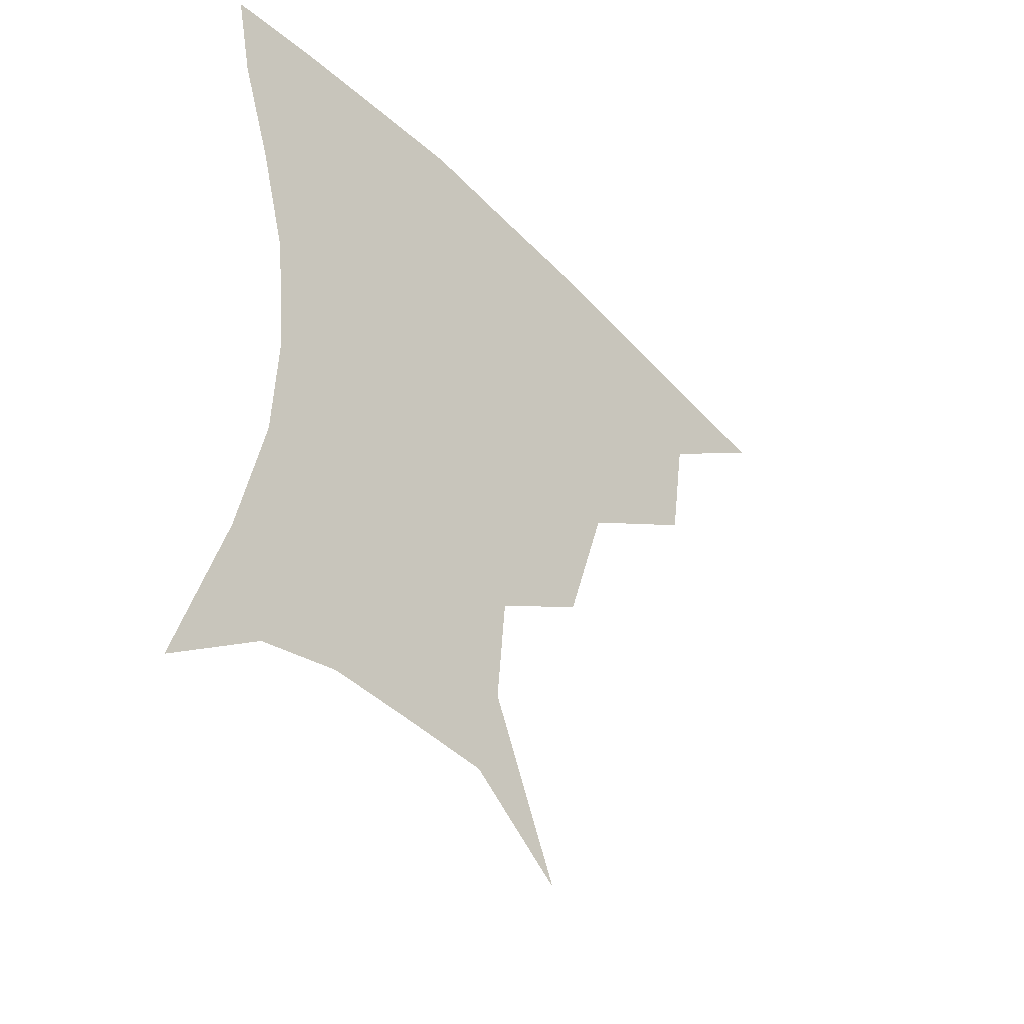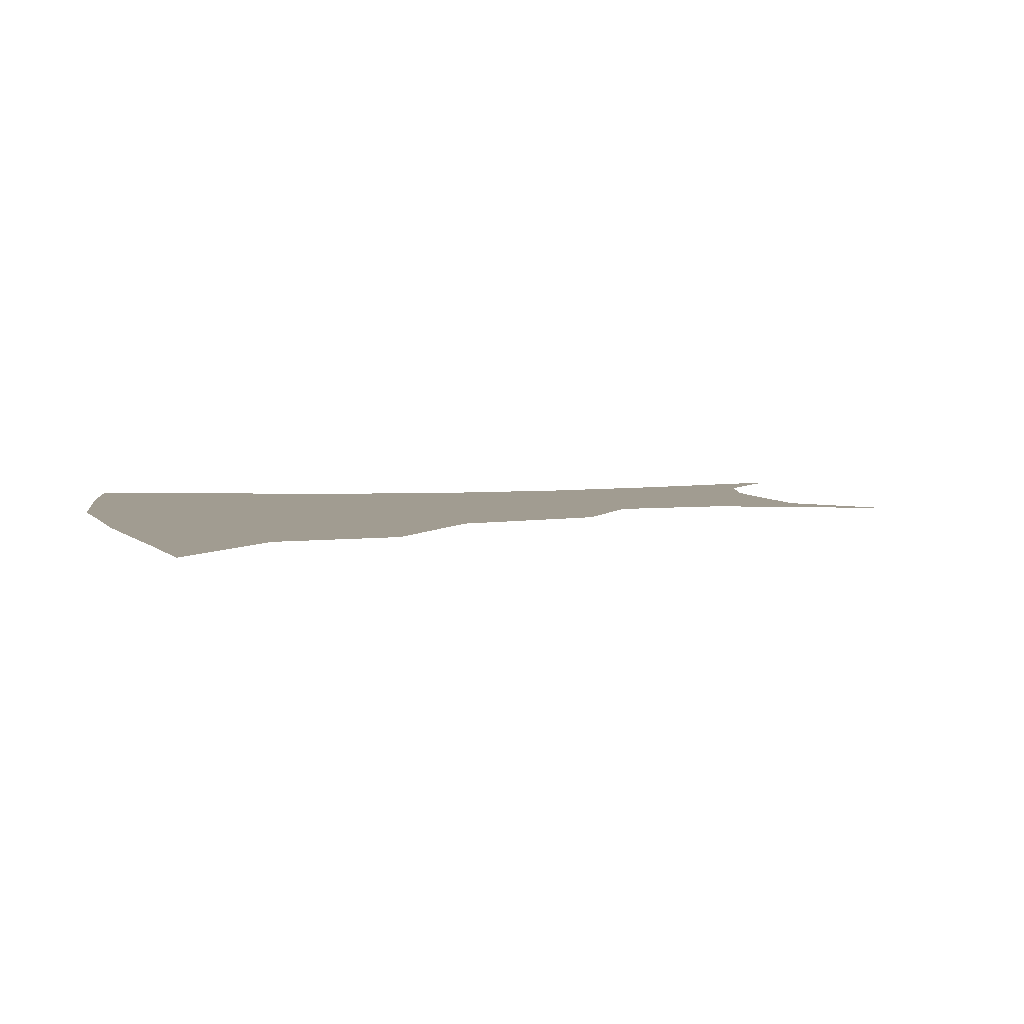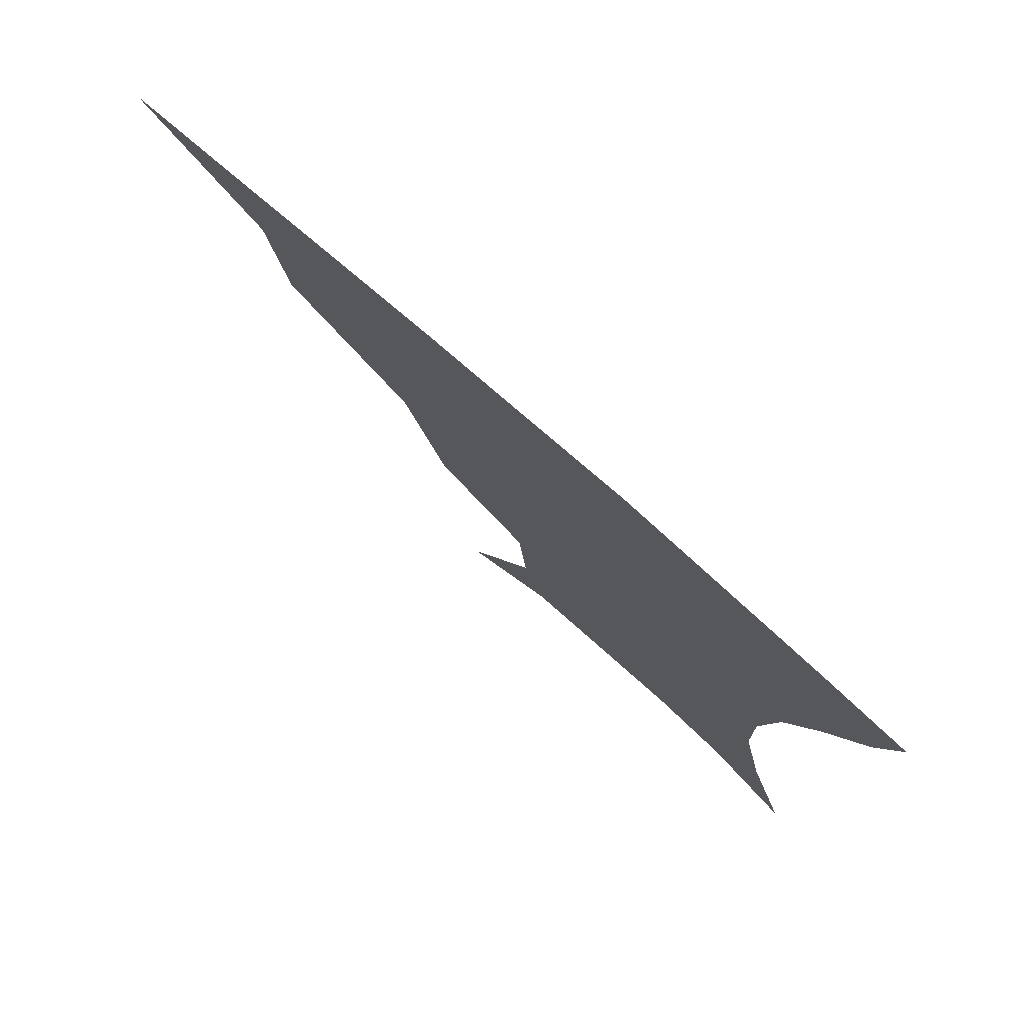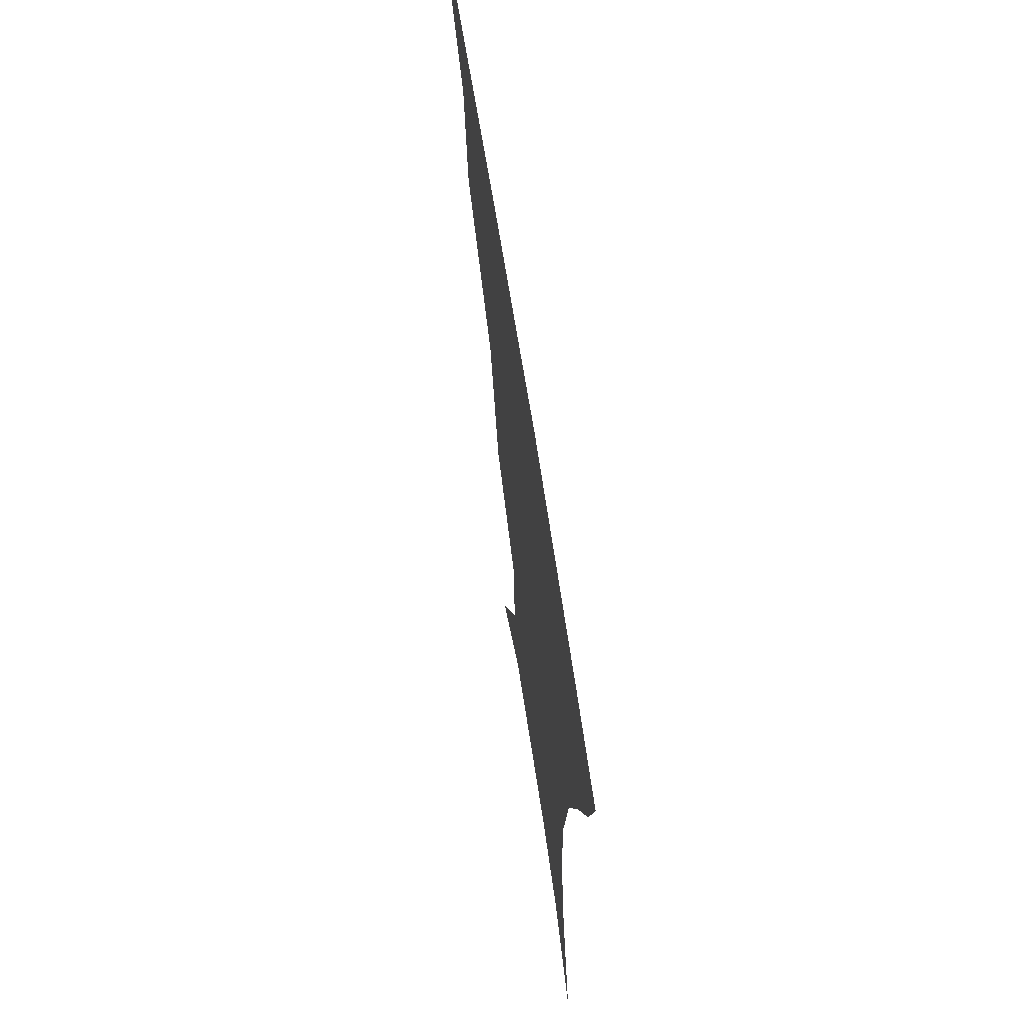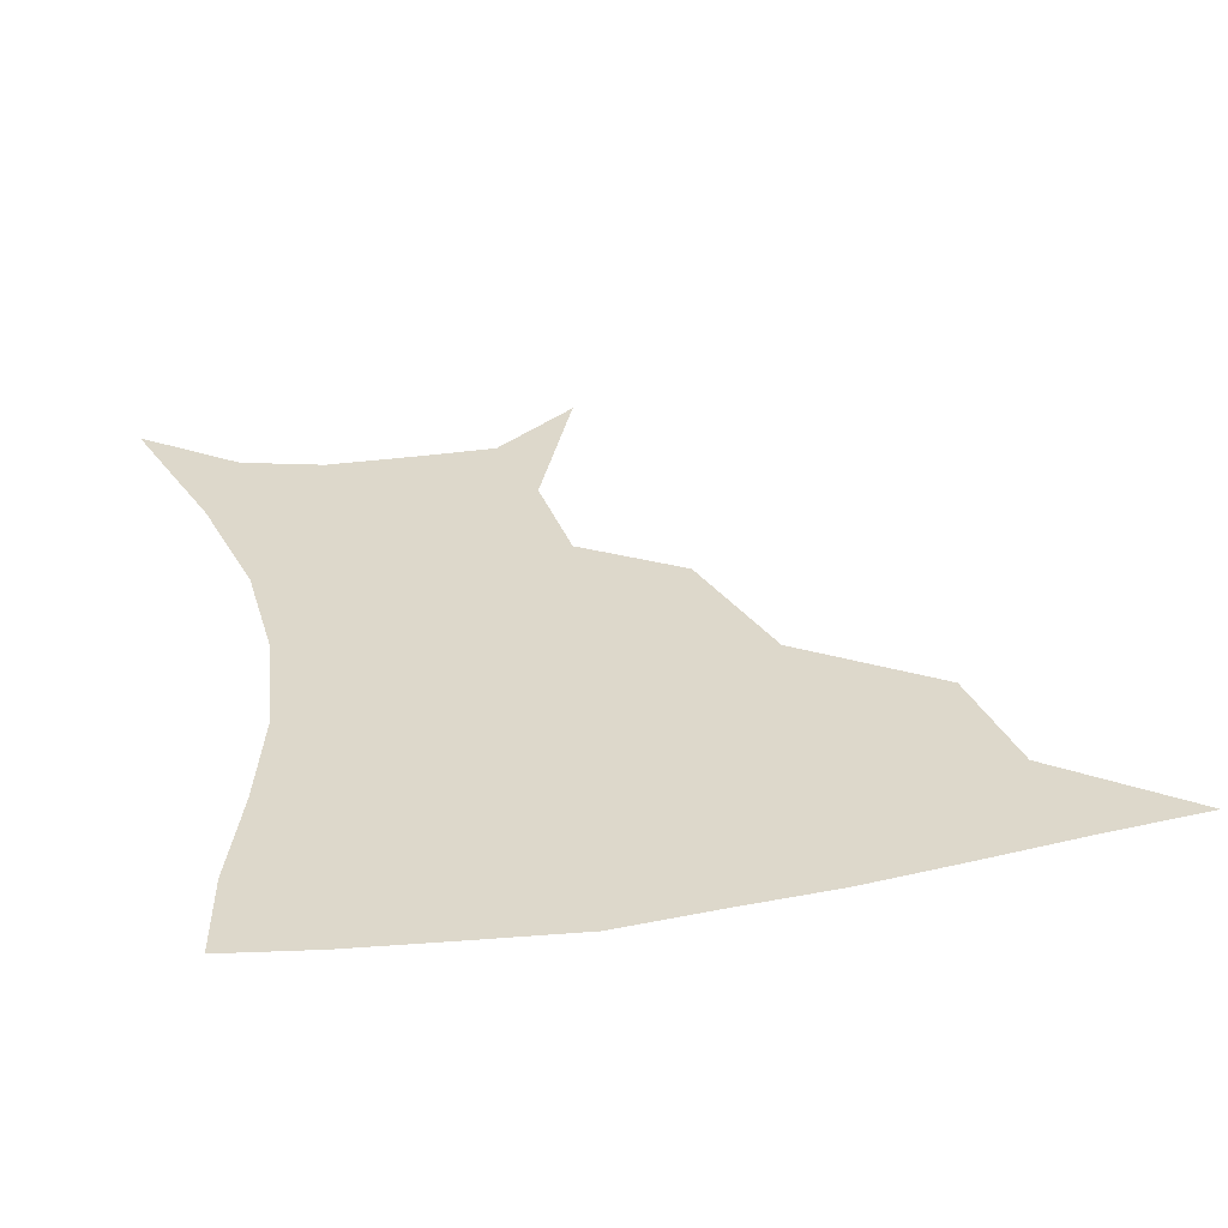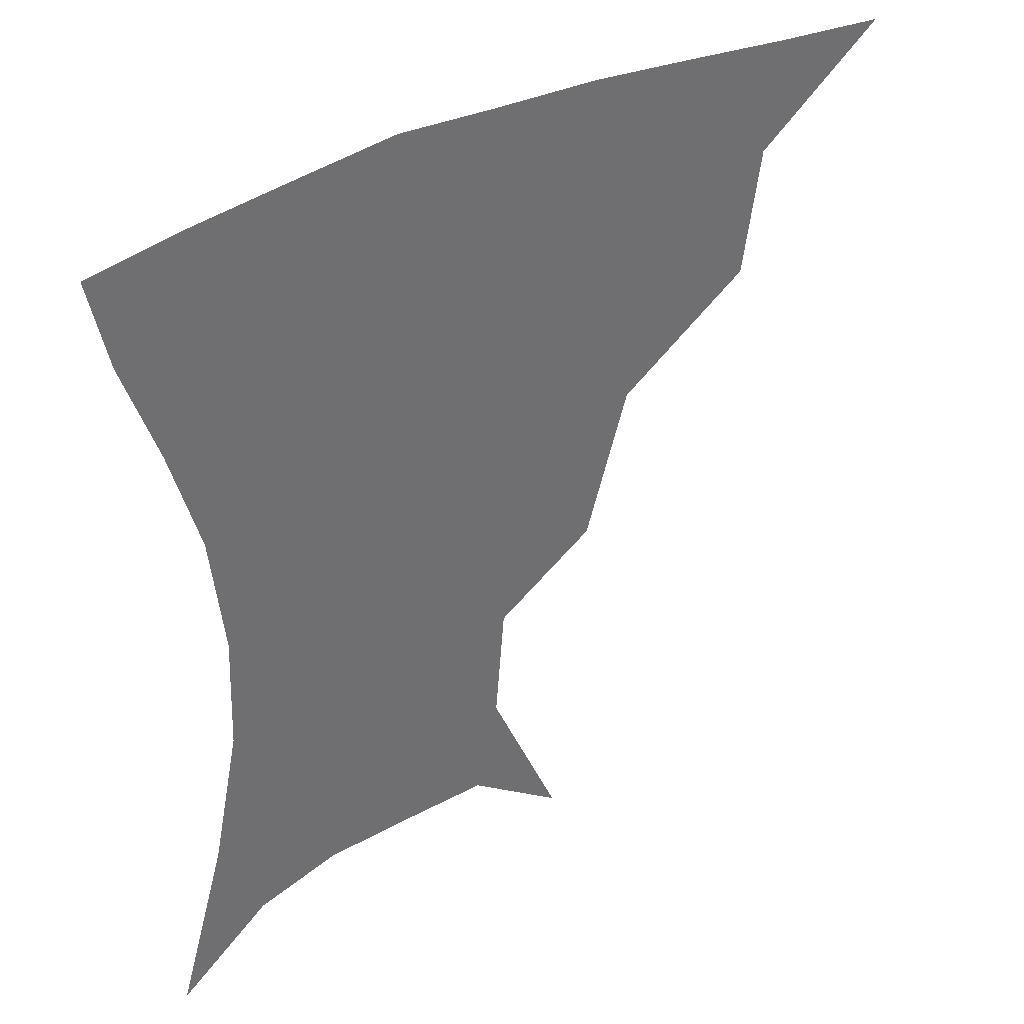
<metadata>
{"format":"obj","ext":"obj","renderer":"f3d","projection":"perspective","resolution":1024,"background":"white","views":[{"elev":-45.2,"azim":131.3,"up":"+Y"},{"elev":4.5,"azim":-105.0,"up":"+Z"},{"elev":79.1,"azim":41.2,"up":"+Y"},{"elev":68.2,"azim":81.2,"up":"+Y"},{"elev":31.2,"azim":166.9,"up":"+Z"},{"elev":38.1,"azim":146.3,"up":"+Y"}]}
</metadata>
<code>
v 452.6 355.4 0
v 493.3 290.9 0
v 488.1 326.7 0
v 484.3 358.2 0
v 543.2 221.8 0
v 530.7 264 0
v 522.8 300.3 0
v 518.5 331.6 0
v 514.6 361.4 0
v 553.8 121.7 0
v 574.1 169.6 0
v 571.5 202.6 0
v 560.8 241.9 0
v 554.3 277.8 0
v 550.7 307.8 0
v 547.3 335.1 0
v 543.8 364.2 0
v 580.8 141.9 0
v 591.1 179.9 0
v 586.3 215.4 0
v 581 252.6 0
v 578.1 283.1 0
v 576.9 310.8 0
v 576.6 337.1 0
v 573.3 365.4 0
v 604.6 141.6 0
v 607.5 184 0
v 603.4 220.6 0
v 601.2 255.9 0
v 601.5 286.1 0
v 602.4 312.5 0
v 603.1 337.7 0
v 601 367 0
v 630.4 140.9 0
v 624 187.2 0
v 620.9 221.8 0
v 620.9 253.7 0
v 623.4 283.8 0
v 626.5 311.3 0
v 629.4 337 0
v 631.3 363.4 0
v 654 134 0
v 642.3 181.5 0
v 638.6 215.4 0
v 639.3 246.9 0
v 643.3 280.3 0
v 649.5 309.1 0
v 655.3 334.3 0
v 658.7 360 0
v 680.5 112.3 0
v 666.1 161.9 0
v 658.2 200.9 0
v 657 234 0
v 660.8 269.2 0
v 669.4 300.3 0
v 679.3 329.7 0
v 684.7 355.5 0
v 721 361 0
f 3 4 1
f 6 7 2
f 2 7 3
f 7 8 3
f 3 8 4
f 8 9 4
f 12 13 5
f 5 13 6
f 13 14 6
f 6 14 7
f 14 15 7
f 7 15 8
f 15 16 8
f 8 16 9
f 16 17 9
f 10 18 11
f 18 19 11
f 11 19 12
f 19 20 12
f 12 20 13
f 20 21 13
f 13 21 14
f 21 22 14
f 14 22 15
f 22 23 15
f 15 23 16
f 23 24 16
f 16 24 17
f 24 25 17
f 18 26 19
f 26 27 19
f 19 27 20
f 27 28 20
f 20 28 21
f 28 29 21
f 21 29 22
f 29 30 22
f 22 30 23
f 30 31 23
f 23 31 24
f 31 32 24
f 24 32 25
f 32 33 25
f 26 34 27
f 34 35 27
f 27 35 28
f 35 36 28
f 28 36 29
f 36 37 29
f 29 37 30
f 37 38 30
f 30 38 31
f 38 39 31
f 31 39 32
f 39 40 32
f 32 40 33
f 40 41 33
f 34 42 35
f 42 43 35
f 35 43 36
f 43 44 36
f 36 44 37
f 44 45 37
f 37 45 38
f 45 46 38
f 38 46 39
f 46 47 39
f 39 47 40
f 47 48 40
f 40 48 41
f 48 49 41
f 42 50 43
f 50 51 43
f 43 51 44
f 51 52 44
f 44 52 45
f 52 53 45
f 45 53 46
f 53 54 46
f 46 54 47
f 54 55 47
f 47 55 48
f 55 56 48
f 48 56 49
f 56 57 49

</code>
